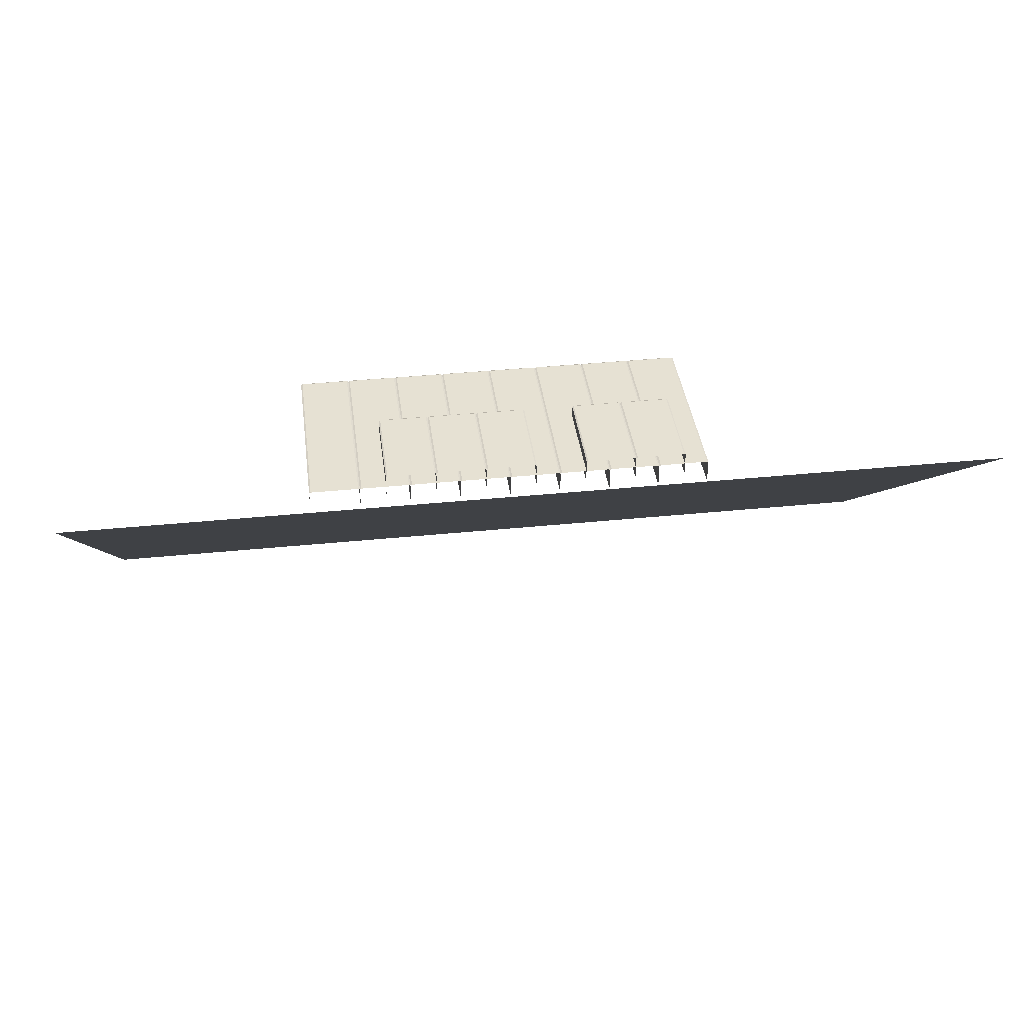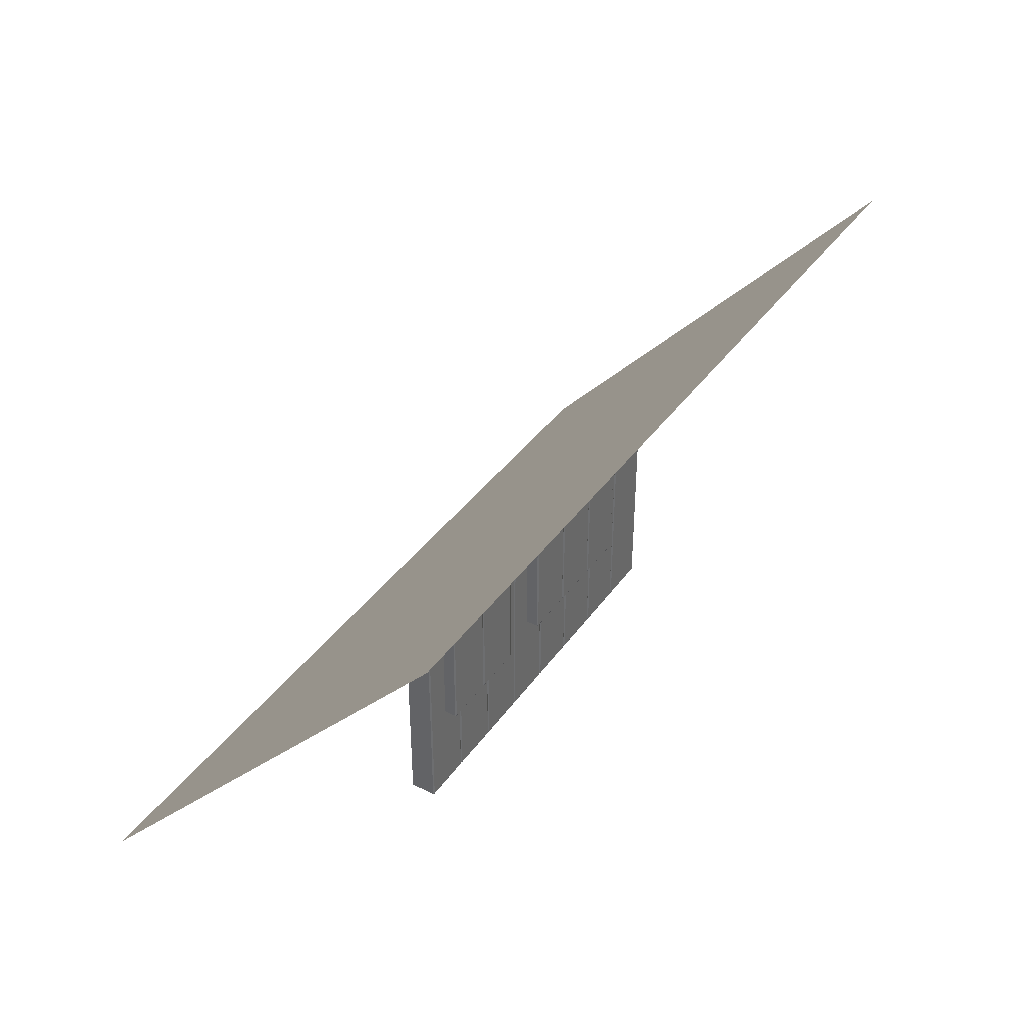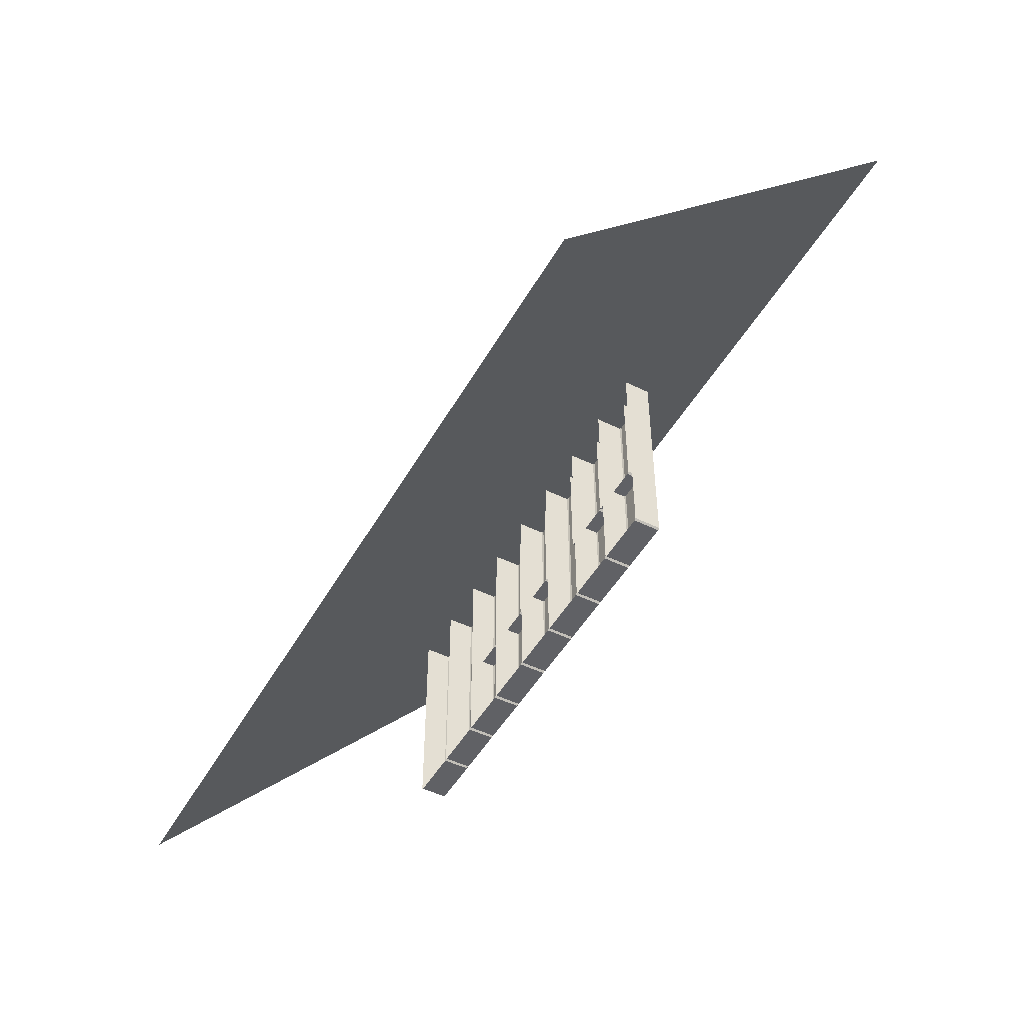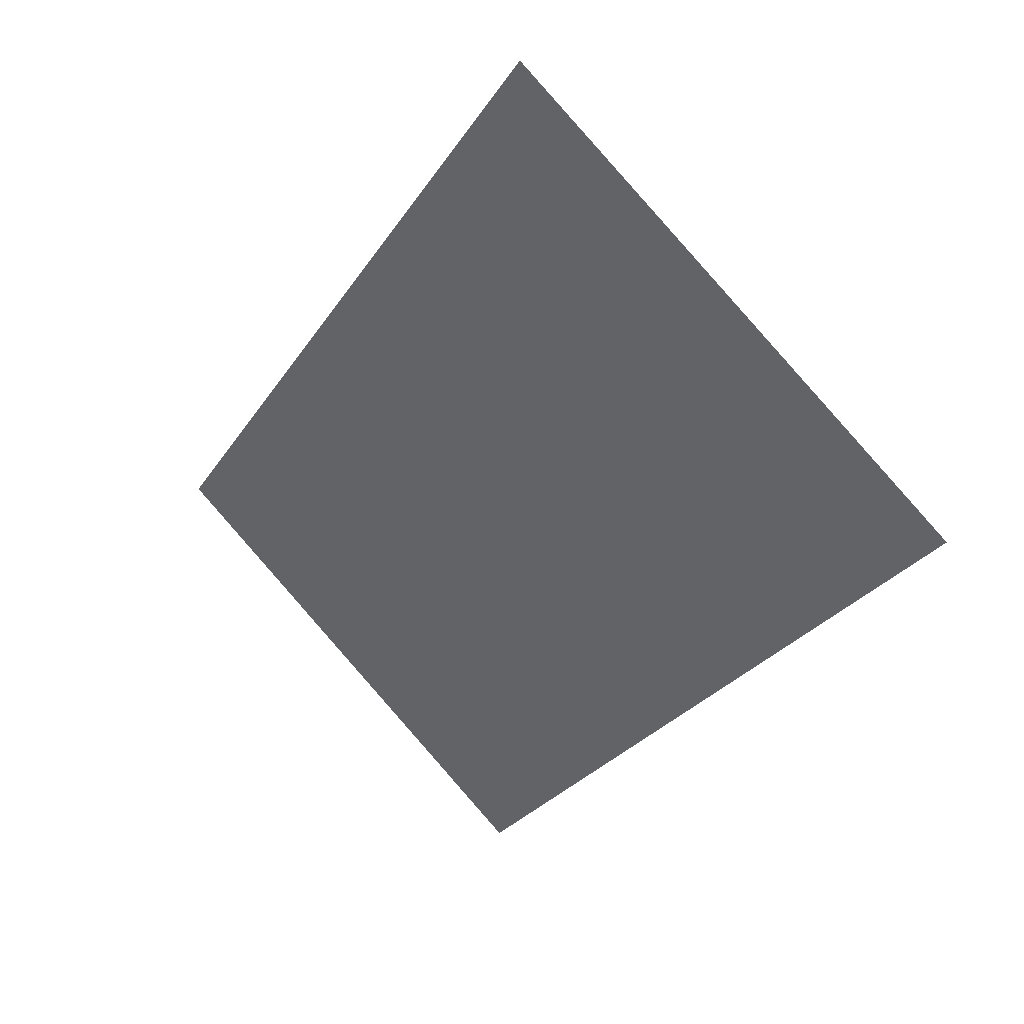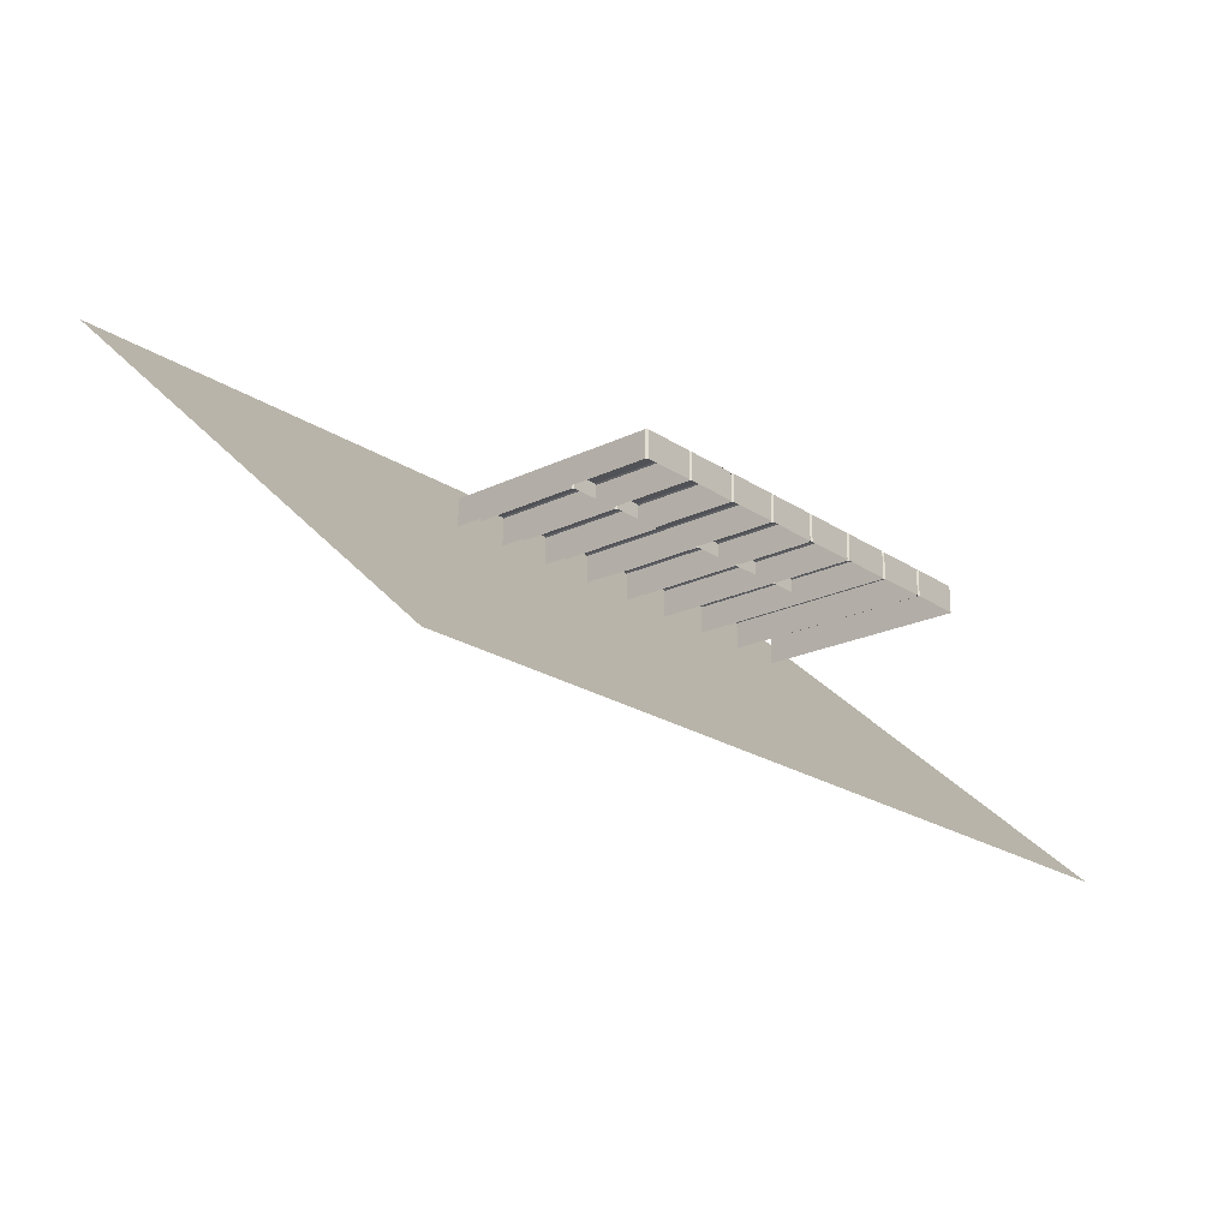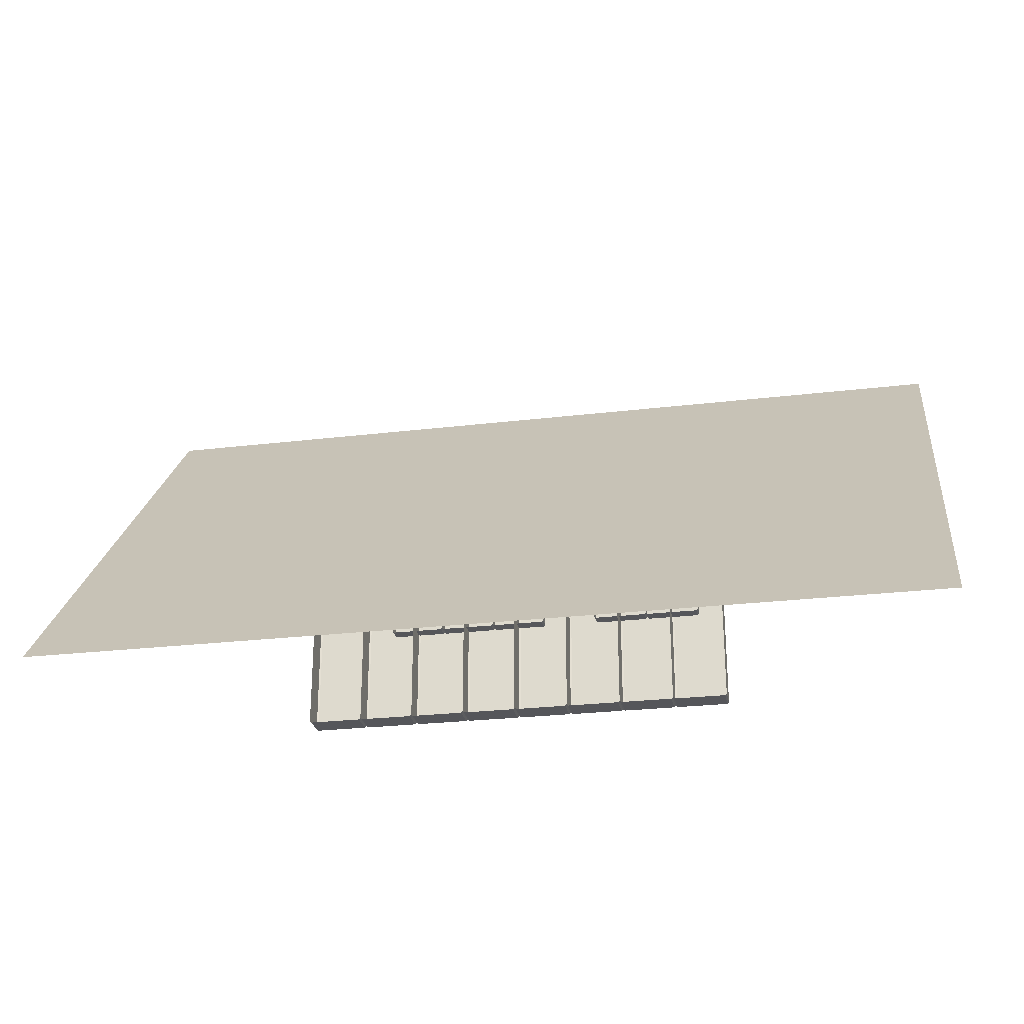
<metadata>
{"format":"obj","ext":"obj","renderer":"f3d","projection":"perspective","resolution":1024,"background":"white","views":[{"elev":38.6,"azim":172.7,"up":"+Z"},{"elev":38.6,"azim":-58.4,"up":"+Y"},{"elev":-48.4,"azim":-118.6,"up":"+Y"},{"elev":-28.4,"azim":-117.0,"up":"+Z"},{"elev":-21.4,"azim":-49.4,"up":"+Z"},{"elev":-26.1,"azim":-169.2,"up":"+Y"}]}
</metadata>
<code>
o curtain
v 8.237 6.181 3.152
v 8.237 -1.726 -4.017
v -8.216 -1.726 -4.017
v -8.216 6.181 3.152
f 1 4 3
f 1 3 2
o 12_13
v 1.479 1.876 0.00775
v 1.479 1.876 0.4768
v 1.479 -0.02923 0.4768
v 1.479 -0.02923 0.00775
v 1.51 -0.06088 0.00775
v 1.51 -0.06088 0.4768
v 2.448 -0.06088 0.4768
v 2.448 -0.06088 0.00775
v 2.479 -0.02923 0.00775
v 2.479 -0.02924 0.4768
v 2.479 1.876 0.4768
v 2.479 1.876 0.00775
v 2.448 -0.02924 0.4923
v 1.51 -0.02923 0.4923
v 1.51 1.876 0.4923
v 2.448 1.876 0.4923
f 18 7 10
f 17 11 14
f 20 19 18
f 20 18 17
f 14 13 15
f 13 16 15
f 10 9 11
f 9 12 11
f 6 5 8
f 6 8 7
f 19 6 7
f 19 7 18
f 15 20 17
f 15 17 14
f 18 10 11
f 18 11 17
f 14 11 12
f 14 12 13
f 10 7 8
f 10 8 9
o 11_12
v 0.4788 1.876 0.00775
v 0.4788 1.876 0.4768
v 0.4788 -0.02923 0.4768
v 0.4788 -0.02923 0.00775
v 0.5098 -0.06088 0.00775
v 0.5098 -0.06088 0.4768
v 1.448 -0.06088 0.4768
v 1.448 -0.06088 0.00775
v 1.479 -0.02923 0.00775
v 1.479 -0.02924 0.4768
v 1.479 1.876 0.4768
v 1.479 1.876 0.00775
v 1.448 -0.02924 0.4923
v 0.5098 -0.02923 0.4923
v 0.5098 1.876 0.4923
v 1.448 1.876 0.4923
f 34 23 26
f 33 27 30
f 36 35 34
f 36 34 33
f 30 29 31
f 29 32 31
f 26 25 27
f 25 28 27
f 22 21 24
f 22 24 23
f 35 22 23
f 35 23 34
f 31 36 33
f 31 33 30
f 34 26 27
f 34 27 33
f 30 27 28
f 30 28 29
f 26 23 24
f 26 24 25
o 10_11
v -0.5212 1.876 0.00775
v -0.5212 1.876 0.4768
v -0.5212 -0.02923 0.4768
v -0.5212 -0.02923 0.00775
v -0.4902 -0.06088 0.00775
v -0.4902 -0.06088 0.4768
v 0.4478 -0.06088 0.4768
v 0.4478 -0.06088 0.00775
v 0.4788 -0.02923 0.00775
v 0.4788 -0.02924 0.4768
v 0.4788 1.876 0.4768
v 0.4788 1.876 0.00775
v 0.4478 -0.02924 0.4923
v -0.4902 -0.02923 0.4923
v -0.4902 1.876 0.4923
v 0.4478 1.876 0.4923
f 50 39 42
f 49 43 46
f 52 51 50
f 52 50 49
f 46 45 47
f 45 48 47
f 42 41 43
f 41 44 43
f 38 37 40
f 38 40 39
f 51 38 39
f 51 39 50
f 47 52 49
f 47 49 46
f 50 42 43
f 50 43 49
f 46 43 44
f 46 44 45
f 42 39 40
f 42 40 41
o 09_10
v -2.521 1.876 0.00775
v -2.521 1.876 0.4768
v -2.521 -0.02923 0.4768
v -2.521 -0.02923 0.00775
v -2.49 -0.06088 0.00775
v -2.49 -0.06088 0.4768
v -1.552 -0.06088 0.4768
v -1.552 -0.06088 0.00775
v -1.521 -0.02923 0.00775
v -1.521 -0.02924 0.4768
v -1.521 1.876 0.4768
v -1.521 1.876 0.00775
v -1.552 -0.02924 0.4923
v -2.49 -0.02923 0.4923
v -2.49 1.876 0.4923
v -1.552 1.876 0.4923
f 66 55 58
f 65 59 62
f 68 67 66
f 68 66 65
f 62 61 63
f 61 64 63
f 58 57 59
f 57 60 59
f 54 53 56
f 54 56 55
f 67 54 55
f 67 55 66
f 63 68 65
f 63 65 62
f 66 58 59
f 66 59 65
f 62 59 60
f 62 60 61
f 58 55 56
f 58 56 57
o 08_09
v -3.521 1.876 0.00775
v -3.521 1.876 0.4768
v -3.521 -0.02923 0.4768
v -3.521 -0.02923 0.00775
v -3.49 -0.06088 0.00775
v -3.49 -0.06088 0.4768
v -2.552 -0.06088 0.4768
v -2.552 -0.06088 0.00775
v -2.521 -0.02923 0.00775
v -2.521 -0.02924 0.4768
v -2.521 1.876 0.4768
v -2.521 1.876 0.00775
v -2.552 -0.02924 0.4923
v -3.49 -0.02923 0.4923
v -3.49 1.876 0.4923
v -2.552 1.876 0.4923
f 82 71 74
f 81 75 78
f 84 83 82
f 84 82 81
f 78 77 79
f 77 80 79
f 74 73 75
f 73 76 75
f 70 69 72
f 70 72 71
f 83 70 71
f 83 71 82
f 79 84 81
f 79 81 78
f 82 74 75
f 82 75 81
f 78 75 76
f 78 76 77
f 74 71 72
f 74 72 73
o 07_08
v 3 1.876 -0.2345
v 3 1.876 0.2345
v 3 -1.876 0.2345
v 3 -1.876 -0.2345
v 3.031 -1.908 -0.2345
v 3.031 -1.908 0.2345
v 3.969 -1.908 0.2345
v 3.969 -1.908 -0.2345
v 4 -1.876 -0.2345
v 4 -1.876 0.2345
v 4 1.876 0.2345
v 4 1.876 -0.2345
v 3.969 -1.876 0.25
v 3.031 -1.876 0.25
v 3.031 1.876 0.25
v 3.969 1.876 0.25
f 98 87 90
f 97 91 94
f 100 99 98
f 100 98 97
f 94 93 95
f 93 96 95
f 90 89 91
f 89 92 91
f 86 85 88
f 86 88 87
f 99 86 87
f 99 87 98
f 95 100 97
f 95 97 94
f 98 90 91
f 98 91 97
f 94 91 92
f 94 92 93
f 90 87 88
f 90 88 89
o 06_07
v 2 1.876 -0.2345
v 2 1.876 0.2345
v 2 -1.876 0.2345
v 2 -1.876 -0.2345
v 2.031 -1.908 -0.2345
v 2.031 -1.908 0.2345
v 2.969 -1.908 0.2345
v 2.969 -1.908 -0.2345
v 3 -1.876 -0.2345
v 3 -1.876 0.2345
v 3 1.876 0.2345
v 3 1.876 -0.2345
v 2.969 -1.876 0.25
v 2.031 -1.876 0.25
v 2.031 1.876 0.25
v 2.969 1.876 0.25
f 114 103 106
f 113 107 110
f 116 115 114
f 116 114 113
f 110 109 111
f 109 112 111
f 106 105 107
f 105 108 107
f 102 101 104
f 102 104 103
f 115 102 103
f 115 103 114
f 111 116 113
f 111 113 110
f 114 106 107
f 114 107 113
f 110 107 108
f 110 108 109
f 106 103 104
f 106 104 105
o 05_06
v 1 1.876 -0.2345
v 1 1.876 0.2345
v 1 -1.876 0.2345
v 1 -1.876 -0.2345
v 1.031 -1.908 -0.2345
v 1.031 -1.908 0.2345
v 1.969 -1.908 0.2345
v 1.969 -1.908 -0.2345
v 2 -1.876 -0.2345
v 2 -1.876 0.2345
v 2 1.876 0.2345
v 2 1.876 -0.2345
v 1.969 -1.876 0.25
v 1.031 -1.876 0.25
v 1.031 1.876 0.25
v 1.969 1.876 0.25
f 130 119 122
f 129 123 126
f 132 131 130
f 132 130 129
f 126 125 127
f 125 128 127
f 122 121 123
f 121 124 123
f 118 117 120
f 118 120 119
f 131 118 119
f 131 119 130
f 127 132 129
f 127 129 126
f 130 122 123
f 130 123 129
f 126 123 124
f 126 124 125
f 122 119 120
f 122 120 121
o 04_05
v 0.000118 1.876 -0.2345
v 0.000118 1.876 0.2345
v 0.000118 -1.876 0.2345
v 0.000118 -1.876 -0.2345
v 0.03112 -1.908 -0.2345
v 0.03112 -1.908 0.2345
v 0.9691 -1.908 0.2345
v 0.9691 -1.908 -0.2345
v 1 -1.876 -0.2345
v 1 -1.876 0.2345
v 1 1.876 0.2345
v 1 1.876 -0.2345
v 0.9691 -1.876 0.25
v 0.03112 -1.876 0.25
v 0.03112 1.876 0.25
v 0.9691 1.876 0.25
f 146 135 138
f 145 139 142
f 148 147 146
f 148 146 145
f 142 141 143
f 141 144 143
f 138 137 139
f 137 140 139
f 134 133 136
f 134 136 135
f 147 134 135
f 147 135 146
f 143 148 145
f 143 145 142
f 146 138 139
f 146 139 145
f 142 139 140
f 142 140 141
f 138 135 136
f 138 136 137
o 03_04
v -0.9999 1.876 -0.2345
v -0.9999 1.876 0.2345
v -0.9999 -1.876 0.2345
v -0.9999 -1.876 -0.2345
v -0.9689 -1.908 -0.2345
v -0.9689 -1.908 0.2345
v -0.03088 -1.908 0.2345
v -0.03088 -1.908 -0.2345
v 0.000118 -1.876 -0.2345
v 0.000118 -1.876 0.2345
v 0.000118 1.876 0.2345
v 0.000118 1.876 -0.2345
v -0.03088 -1.876 0.25
v -0.9689 -1.876 0.25
v -0.9689 1.876 0.25
v -0.03088 1.876 0.25
f 162 151 154
f 161 155 158
f 164 163 162
f 164 162 161
f 158 157 159
f 157 160 159
f 154 153 155
f 153 156 155
f 150 149 152
f 150 152 151
f 163 150 151
f 163 151 162
f 159 164 161
f 159 161 158
f 162 154 155
f 162 155 161
f 158 155 156
f 158 156 157
f 154 151 152
f 154 152 153
o 02_03
v -2 1.876 -0.2345
v -2 1.876 0.2345
v -2 -1.876 0.2345
v -2 -1.876 -0.2345
v -1.969 -1.908 -0.2345
v -1.969 -1.908 0.2345
v -1.031 -1.908 0.2345
v -1.031 -1.908 -0.2345
v -0.9999 -1.876 -0.2345
v -0.9999 -1.876 0.2345
v -0.9999 1.876 0.2345
v -0.9999 1.876 -0.2345
v -1.031 -1.876 0.25
v -1.969 -1.876 0.25
v -1.969 1.876 0.25
v -1.031 1.876 0.25
f 178 167 170
f 177 171 174
f 180 179 178
f 180 178 177
f 174 173 175
f 173 176 175
f 170 169 171
f 169 172 171
f 166 165 168
f 166 168 167
f 179 166 167
f 179 167 178
f 175 180 177
f 175 177 174
f 178 170 171
f 178 171 177
f 174 171 172
f 174 172 173
f 170 167 168
f 170 168 169
o 01_02
v -3 1.876 -0.2345
v -3 1.876 0.2345
v -3 -1.876 0.2345
v -3 -1.876 -0.2345
v -2.969 -1.908 -0.2345
v -2.969 -1.908 0.2345
v -2.031 -1.908 0.2345
v -2.031 -1.908 -0.2345
v -2 -1.876 -0.2345
v -2 -1.876 0.2345
v -2 1.876 0.2345
v -2 1.876 -0.2345
v -2.031 -1.876 0.25
v -2.969 -1.876 0.25
v -2.969 1.876 0.25
v -2.031 1.876 0.25
f 194 183 186
f 193 187 190
f 196 195 194
f 196 194 193
f 190 189 191
f 189 192 191
f 186 185 187
f 185 188 187
f 182 181 184
f 182 184 183
f 195 182 183
f 195 183 194
f 191 196 193
f 191 193 190
f 194 186 187
f 194 187 193
f 190 187 188
f 190 188 189
f 186 183 184
f 186 184 185
o 00_01
v -4 1.876 -0.2345
v -4 1.876 0.2345
v -4 -1.876 0.2345
v -4 -1.876 -0.2345
v -3.969 -1.908 -0.2345
v -3.969 -1.908 0.2345
v -3.031 -1.908 0.2345
v -3.031 -1.908 -0.2345
v -3 -1.876 -0.2345
v -3 -1.876 0.2345
v -3 1.876 0.2345
v -3 1.876 -0.2345
v -3.031 -1.876 0.25
v -3.969 -1.876 0.25
v -3.969 1.876 0.25
v -3.031 1.876 0.25
f 210 199 202
f 209 203 206
f 212 211 210
f 212 210 209
f 206 205 207
f 205 208 207
f 202 201 203
f 201 204 203
f 198 197 200
f 198 200 199
f 211 198 199
f 211 199 210
f 207 212 209
f 207 209 206
f 210 202 203
f 210 203 209
f 206 203 204
f 206 204 205
f 202 199 200
f 202 200 201

</code>
